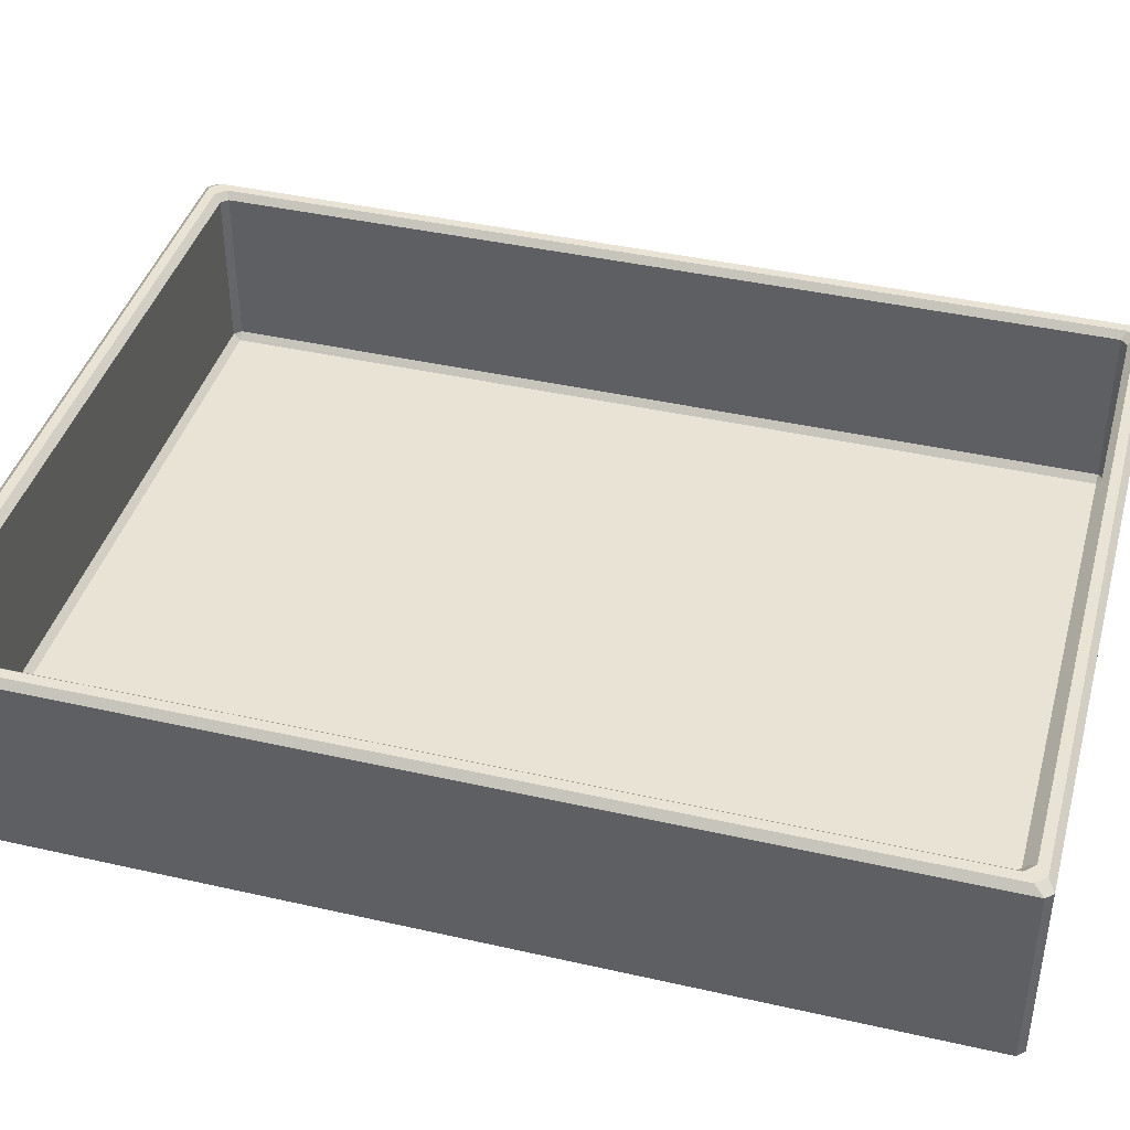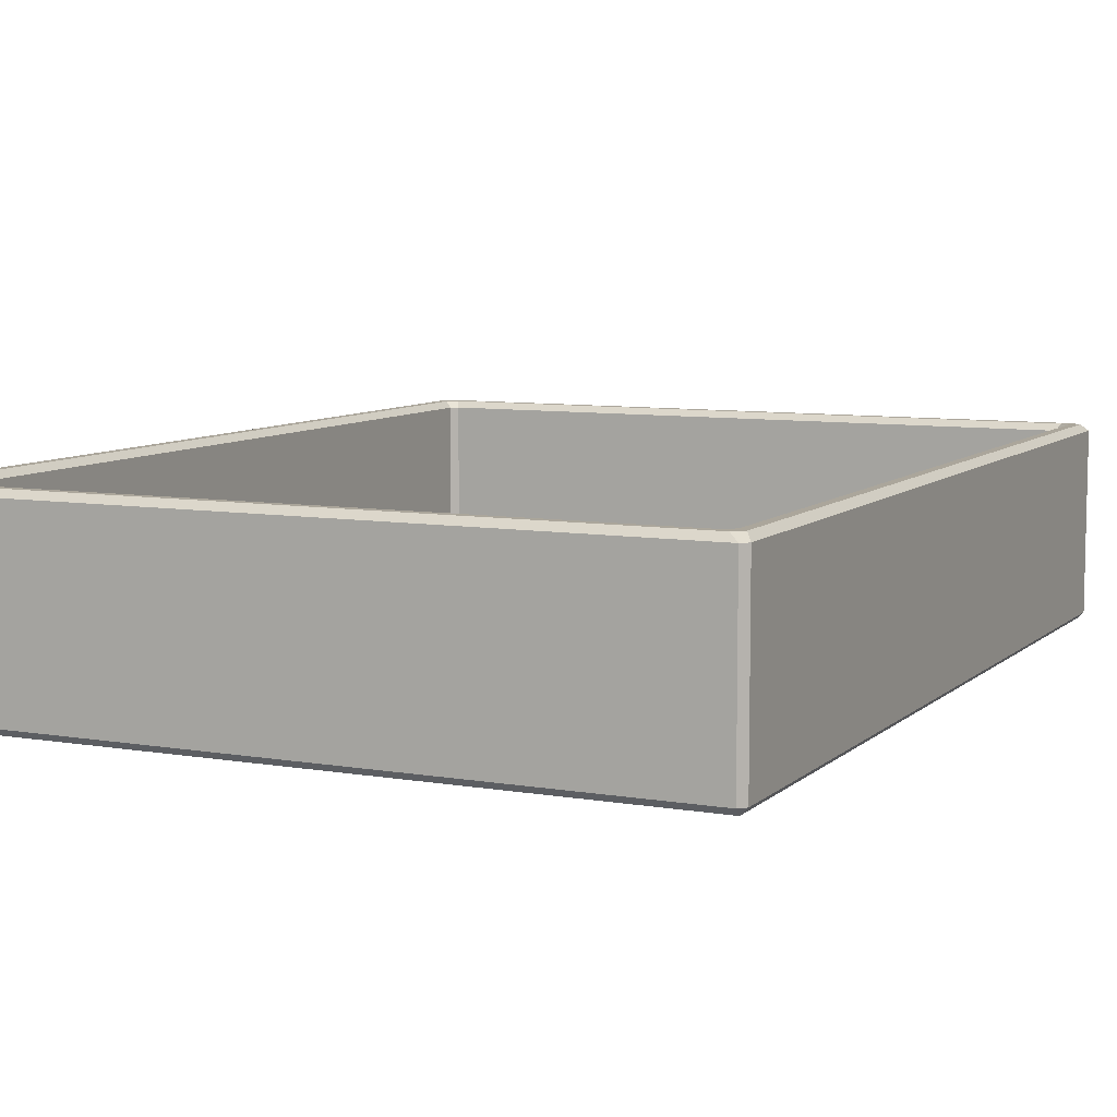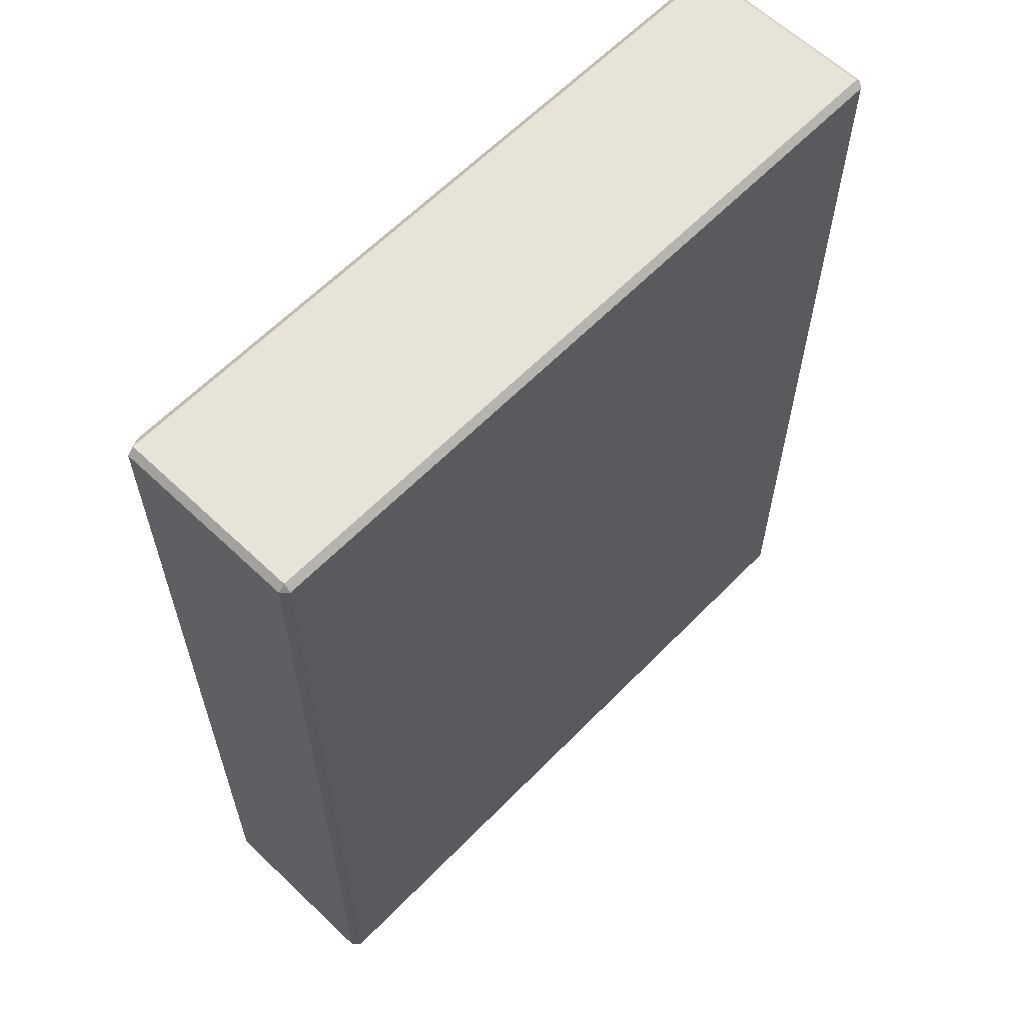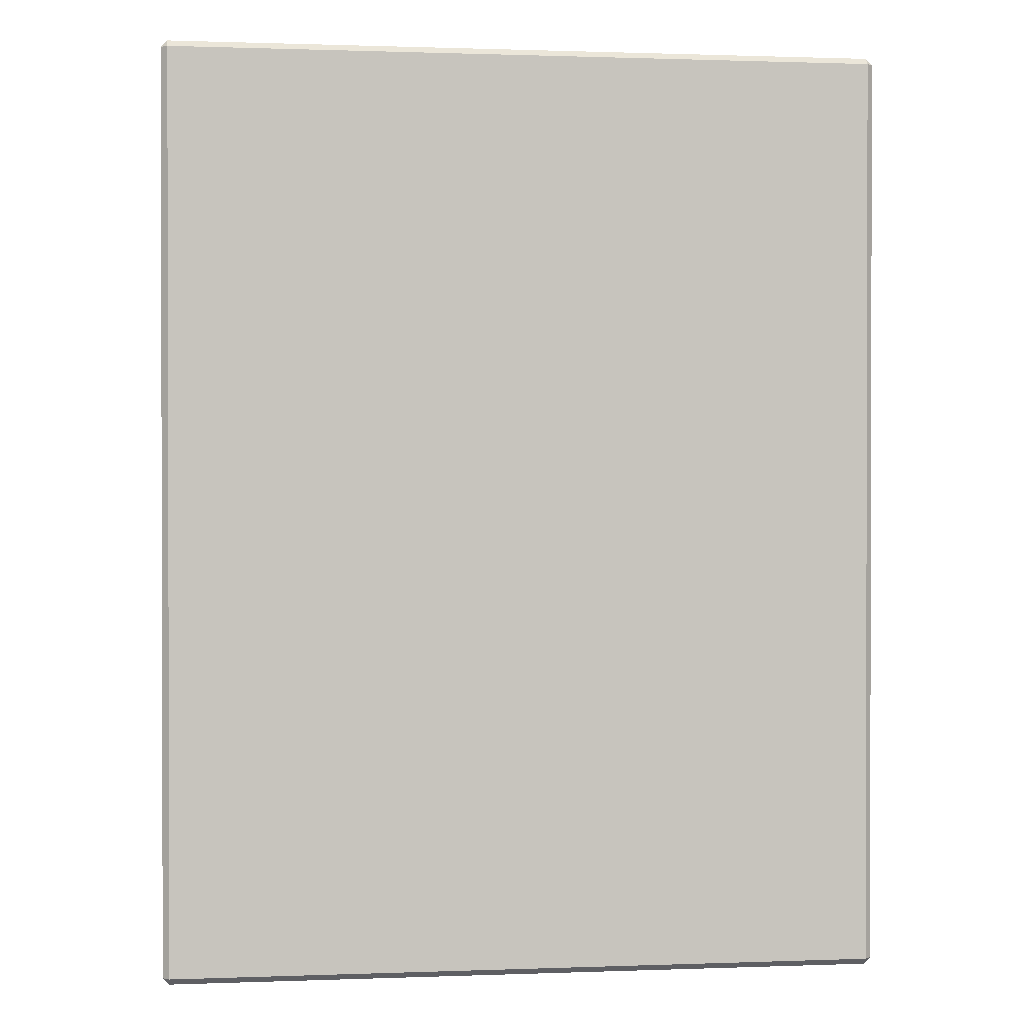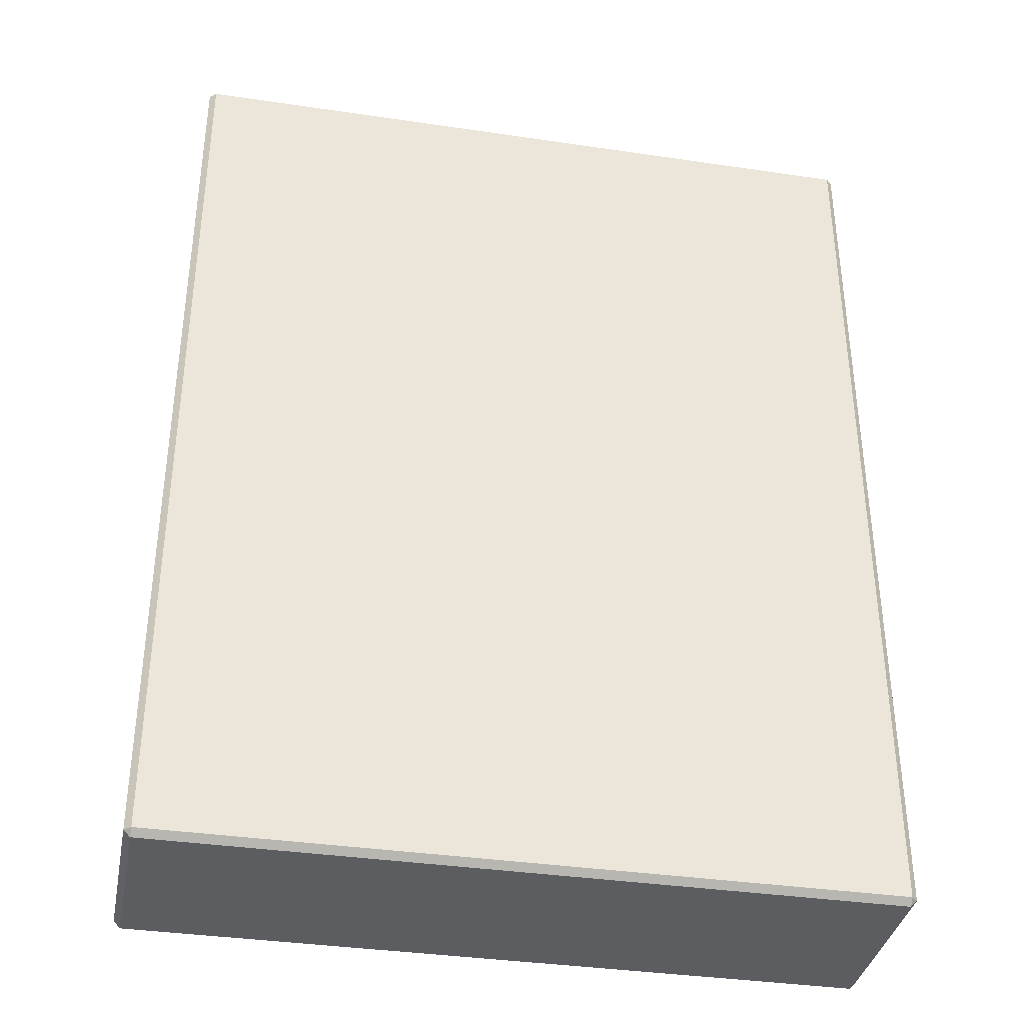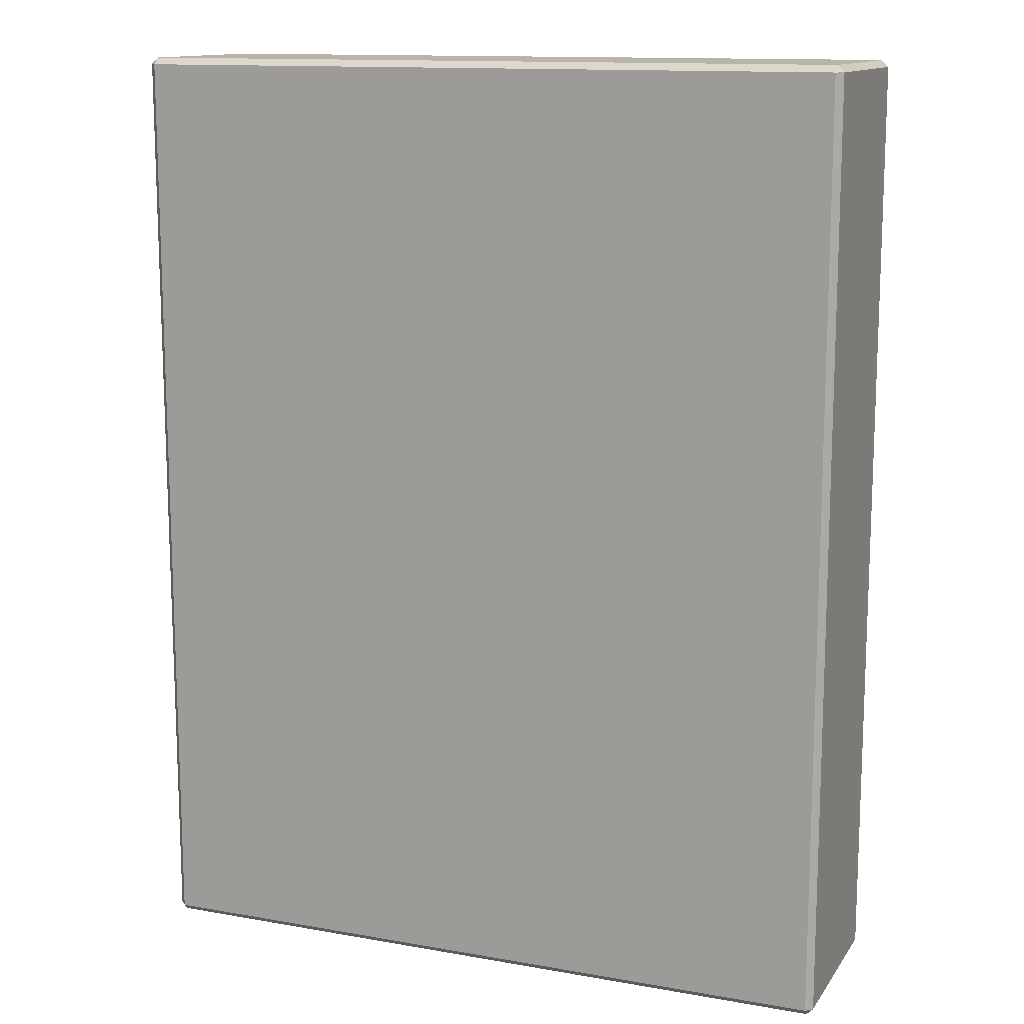
<metadata>
{"format":"obj","ext":"obj","renderer":"f3d","projection":"perspective","resolution":1024,"background":"white","views":[{"elev":41.2,"azim":-74.6,"up":"+Z"},{"elev":8.0,"azim":25.4,"up":"+Z"},{"elev":61.5,"azim":134.0,"up":"+Y"},{"elev":0.8,"azim":172.3,"up":"+Y"},{"elev":-36.5,"azim":169.1,"up":"+Y"},{"elev":13.1,"azim":-158.1,"up":"+Y"}]}
</metadata>
<code>
o DrawermeshSideTableDrawer_317_1_GeomSubset_0
v -0.1303 0.1685 0.1881
v -0.1303 0.1685 0.127
v -0.1303 -0.1659 0.127
v -0.1303 -0.1659 0.1881
v -0.139 0.1772 0.1881
v -0.139 -0.1746 0.1881
v -0.1389 -0.1746 0.1186
v -0.1389 0.1772 0.1186
v 0.1262 0.1685 0.1246
v 0.1262 -0.1659 0.1246
v -0.1278 -0.1659 0.1245
v -0.1278 0.1685 0.1245
v -0.1365 -0.1771 0.1881
v 0.1349 -0.1771 0.1882
v 0.1349 -0.1771 0.1187
v -0.1364 -0.1771 0.1186
v 0.1349 0.1797 0.1882
v -0.1365 0.1797 0.1881
v -0.1364 0.1797 0.1186
v 0.1349 0.1797 0.1187
v 0.1374 -0.1746 0.1882
v 0.1374 0.1772 0.1882
v 0.1374 0.1772 0.1187
v 0.1374 -0.1746 0.1187
v 0.1287 -0.1659 0.1881
v 0.1288 -0.1659 0.1271
v 0.1288 0.1685 0.1271
v 0.1287 0.1685 0.1881
v -0.1293 0.1736 0.1906
v -0.1329 0.1772 0.1906
v 0.1313 0.1772 0.1907
v 0.1277 0.1736 0.1907
v -0.1365 0.1736 0.1906
v -0.1328 0.17 0.1906
v -0.1328 -0.1674 0.1906
v -0.1365 -0.171 0.1906
v 0.1312 0.17 0.1907
v 0.1349 0.1736 0.1907
v 0.1349 -0.171 0.1907
v 0.1312 -0.1674 0.1907
v 0.1277 -0.171 0.1907
v 0.1313 -0.1746 0.1907
v -0.1329 -0.1746 0.1906
v -0.1293 -0.171 0.1906
v -0.1278 -0.1685 0.1881
v -0.1278 -0.1685 0.127
v 0.1262 -0.1685 0.1271
v 0.1262 -0.1685 0.1881
v 0.1349 0.1772 0.1162
v -0.1364 0.1772 0.1161
v -0.1364 -0.1746 0.1161
v 0.1349 -0.1746 0.1162
v 0.1262 0.171 0.1881
v -0.1278 0.171 0.1881
v -0.1278 0.171 0.127
v 0.1262 0.171 0.1271
v 0.008819 -0.1898 0.1557
v 0.007521 -0.1918 0.1557
v 0.006763 -0.1918 0.1576
v 0.007681 -0.1898 0.1585
v 0.008475 -0.1857 0.1558
v 0.008476 -0.1857 0.151
v 0.00882 -0.1898 0.151
v 0.007457 -0.1857 0.1582
v 0.005554 -0.1826 0.1558
v 0.005393 -0.1826 0.1562
v 0.004062 -0.1857 0.1616
v 0.004325 -0.1898 0.1618
v 0.005556 -0.1826 0.151
v 0.005395 -0.1826 0.1506
v 0.00746 -0.1857 0.1485
v 0.003835 -0.1781 0.1557
v 0.003836 -0.1781 0.1511
v 0.003835 -0.1769 0.1557
v 0.003836 -0.1769 0.1511
v 0.007685 -0.1898 0.1483
v 0.007522 -0.1918 0.151
v 0.006766 -0.1918 0.1492
v 0.003408 -0.1918 0.1609
v -0.003163 -0.1898 0.163
v -0.003163 -0.1918 0.1617
v -0.00499 -0.1918 0.1609
v -0.005908 -0.1898 0.1618
v -0.003191 -0.1857 0.1626
v 0.001581 -0.1898 0.163
v 0.001608 -0.1857 0.1626
v 0.001998 -0.1826 0.1596
v 0.001609 -0.1826 0.1597
v 0.001581 -0.1918 0.1617
v -0.005645 -0.1857 0.1616
v -0.00319 -0.1826 0.1597
v -0.003579 -0.1826 0.1595
v -0.003108 -0.1781 0.158
v 0.001528 -0.1781 0.158
v -0.003108 -0.1769 0.158
v 0.001528 -0.1769 0.158
v -0.00242 -0.1769 0.1583
v -0.00242 -0.1781 0.1583
v 0.00412 -0.1769 0.155
v 0.00412 -0.1781 0.155
v 0.001613 -0.1826 0.147
v 0.001614 -0.1857 0.1441
v 0.004068 -0.1857 0.1451
v 0.002002 -0.1826 0.1472
v -0.003184 -0.1857 0.1441
v -0.003157 -0.1898 0.1438
v 0.001587 -0.1898 0.1438
v -0.005639 -0.1857 0.1451
v -0.003575 -0.1826 0.1472
v -0.003186 -0.1826 0.147
v -0.003105 -0.1781 0.1487
v 0.001531 -0.1781 0.1487
v 0.001531 -0.1769 0.1487
v -0.003105 -0.1769 0.1487
v -0.005902 -0.1898 0.1449
v -0.003157 -0.1918 0.1451
v -0.004985 -0.1918 0.1458
v 0.004331 -0.1898 0.1449
v 0.003413 -0.1918 0.1458
v 0.001586 -0.1918 0.1451
v -0.00834 -0.1918 0.1492
v -0.009257 -0.1898 0.1482
v -0.002416 -0.1769 0.1485
v -0.002416 -0.1781 0.1485
v 0.00412 -0.1769 0.1517
v 0.004121 -0.1781 0.1517
v -0.005413 -0.1769 0.1557
v -0.005697 -0.1769 0.155
v -0.005697 -0.1781 0.155
v -0.005412 -0.1781 0.1557
v -0.007133 -0.1826 0.1558
v -0.006972 -0.1826 0.1562
v -0.007131 -0.1826 0.151
v -0.01005 -0.1857 0.151
v -0.009033 -0.1857 0.1485
v -0.00697 -0.1826 0.1506
v -0.01005 -0.1857 0.1558
v -0.0104 -0.1898 0.1557
v -0.01039 -0.1898 0.151
v -0.009037 -0.1857 0.1582
v -0.005411 -0.1781 0.151
v -0.009261 -0.1898 0.1585
v -0.009099 -0.1918 0.1557
v -0.008343 -0.1918 0.1576
v -0.009097 -0.1918 0.151
v -0.005411 -0.1769 0.151
v -0.005696 -0.1769 0.1517
v -0.005696 -0.1781 0.1517
v 0.00084 -0.1769 0.1583
v 0.00084 -0.1781 0.1583
v -0.004433 -0.1939 0.1497
v -0.005944 -0.1939 0.1534
v -0.004435 -0.1939 0.157
v -0.000786 -0.1939 0.1482
v -0.00079 -0.1939 0.1585
v 0.002859 -0.1939 0.1497
v 0.002856 -0.1939 0.157
v 0.004367 -0.1939 0.1534
v 0.000844 -0.1769 0.1485
v 0.000844 -0.1781 0.1485
f 1 3 2
f 1 4 3
f 5 7 6
f 5 8 7
f 9 11 10
f 9 12 11
f 13 15 14
f 13 16 15
f 17 19 18
f 17 20 19
f 21 23 22
f 21 24 23
f 25 27 26
f 25 28 27
f 29 31 30
f 29 32 31
f 33 29 30
f 33 34 29
f 35 34 33
f 35 33 36
f 37 31 32
f 37 38 31
f 37 39 38
f 37 40 39
f 41 39 40
f 41 42 39
f 41 43 42
f 43 35 36
f 41 44 43
f 43 44 35
f 45 47 46
f 45 48 47
f 49 51 50
f 49 52 51
f 53 37 32
f 53 28 37
f 54 34 1
f 54 29 34
f 25 41 40
f 25 48 41
f 4 44 45
f 4 35 44
f 19 50 8
f 20 23 49
f 24 15 52
f 7 51 16
f 30 5 33
f 30 18 5
f 31 22 17
f 31 38 22
f 39 14 21
f 39 42 14
f 36 13 43
f 36 6 13
f 55 2 12
f 56 9 27
f 26 10 47
f 3 46 11
f 30 17 18
f 30 31 17
f 21 38 39
f 21 22 38
f 5 36 33
f 5 6 36
f 13 42 43
f 13 14 42
f 19 49 50
f 19 20 49
f 52 23 24
f 52 49 23
f 50 7 8
f 50 51 7
f 51 15 16
f 51 52 15
f 14 24 21
f 14 15 24
f 16 6 7
f 16 13 6
f 22 20 17
f 22 23 20
f 8 18 19
f 8 5 18
f 54 32 29
f 54 53 32
f 40 28 25
f 40 37 28
f 34 4 1
f 34 35 4
f 44 48 45
f 44 41 48
f 12 56 55
f 12 9 56
f 26 9 10
f 26 27 9
f 2 11 12
f 2 3 11
f 46 10 11
f 46 47 10
f 53 27 28
f 53 56 27
f 47 25 26
f 47 48 25
f 45 3 4
f 45 46 3
f 55 1 2
f 55 54 1
f 53 55 56
f 53 54 55

</code>
